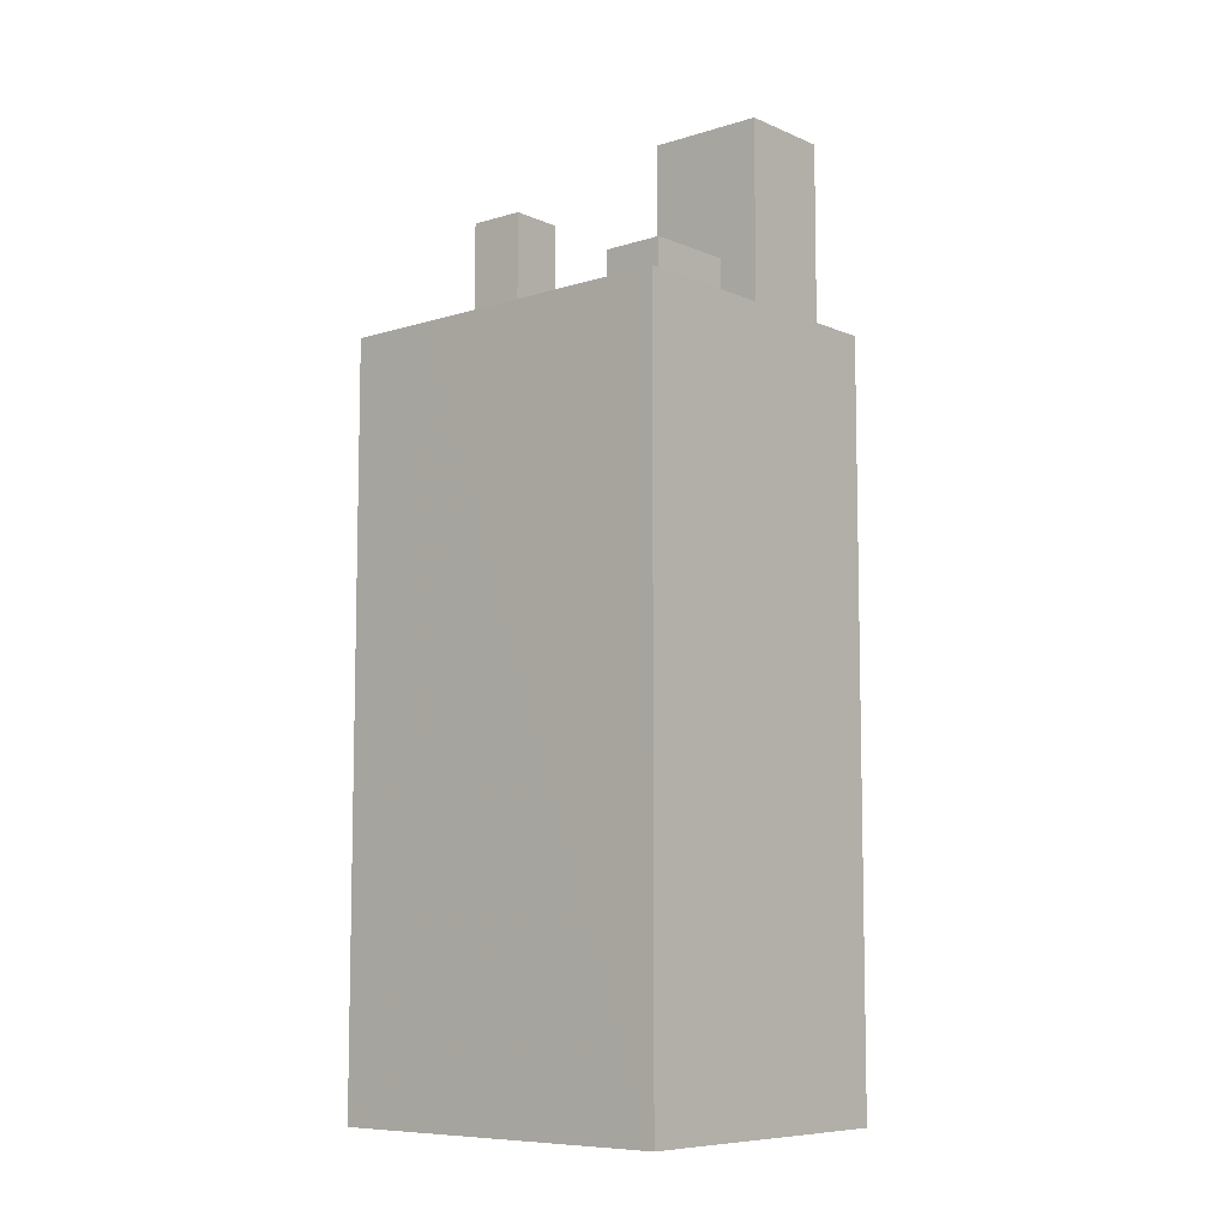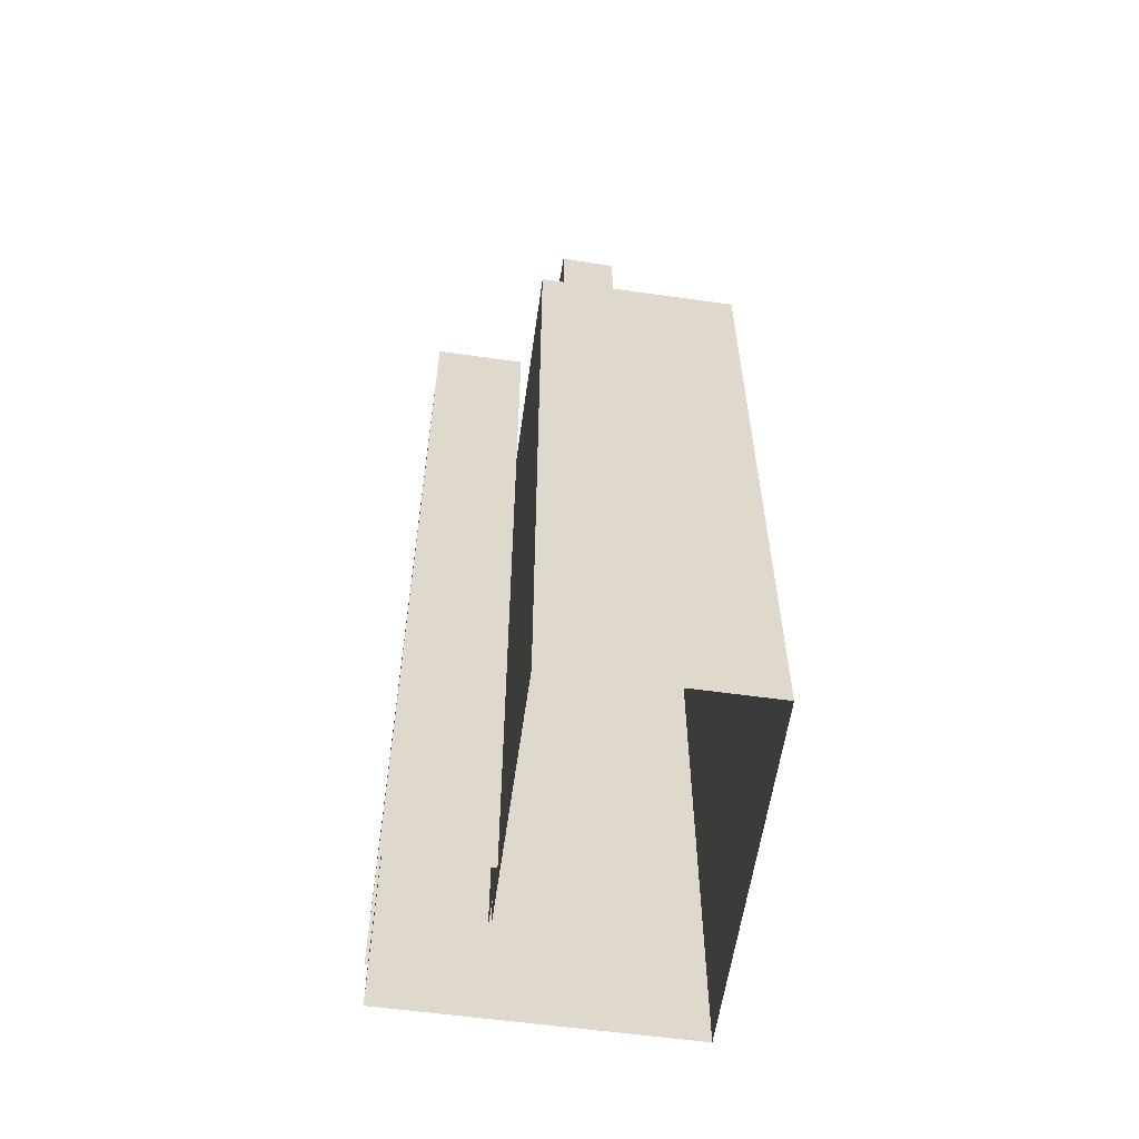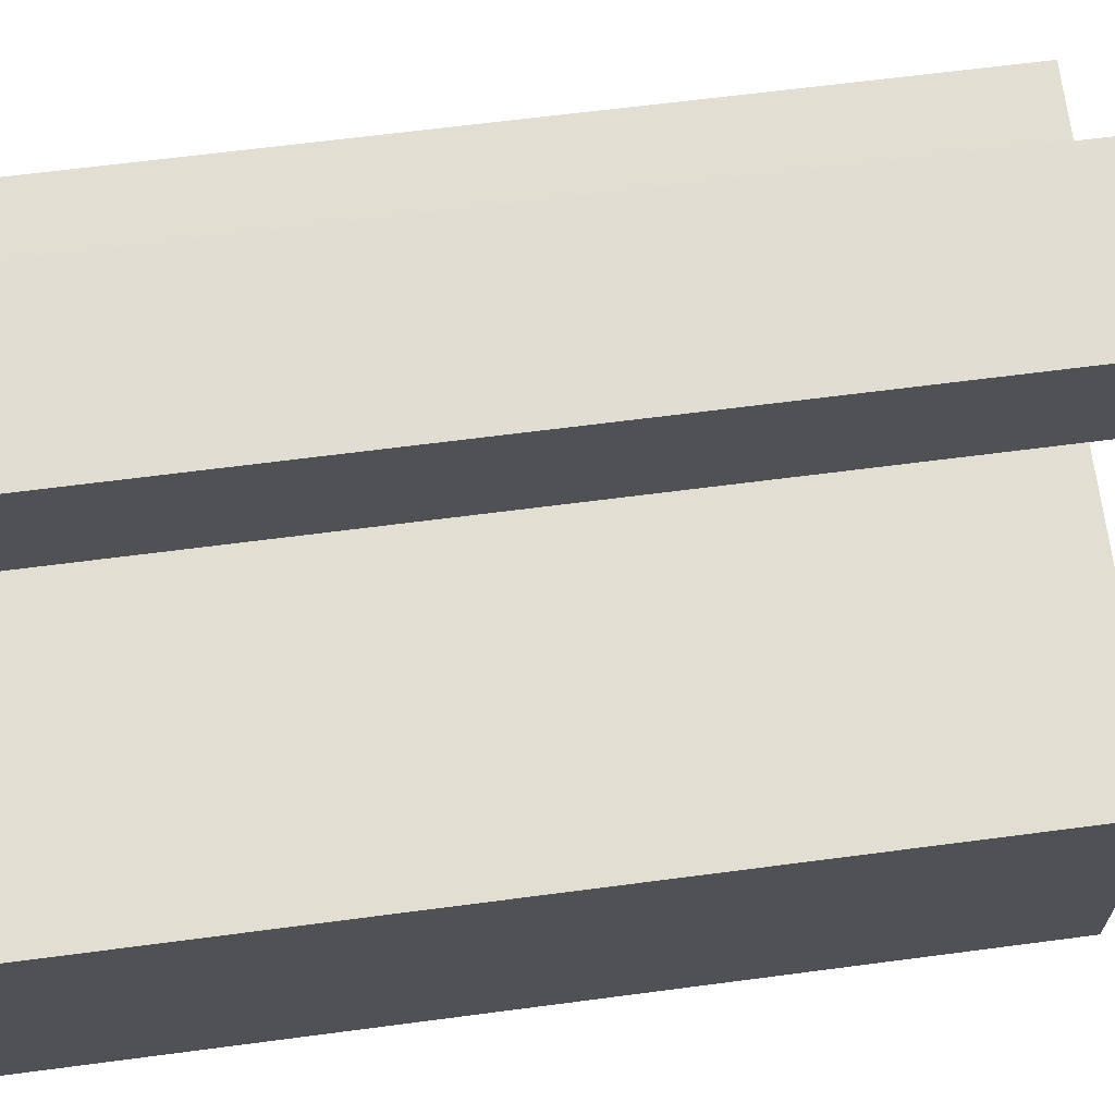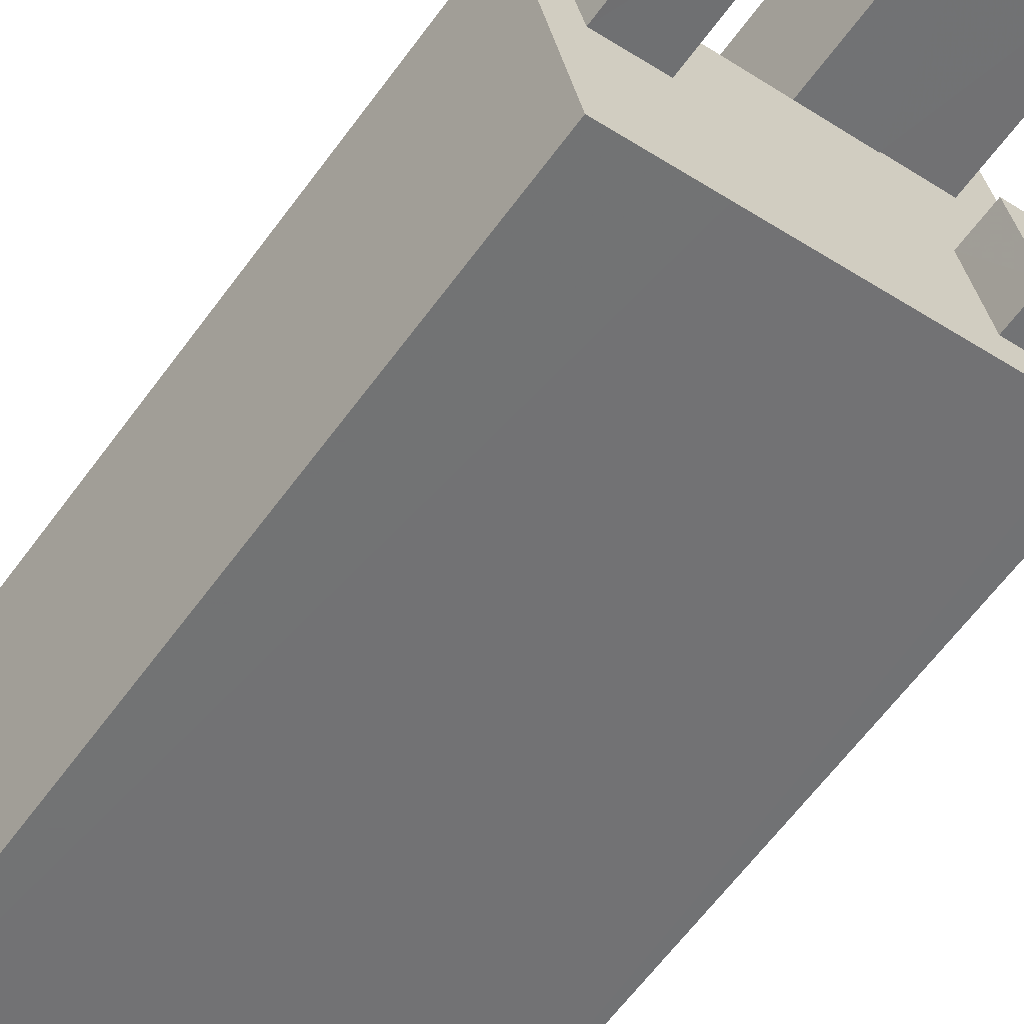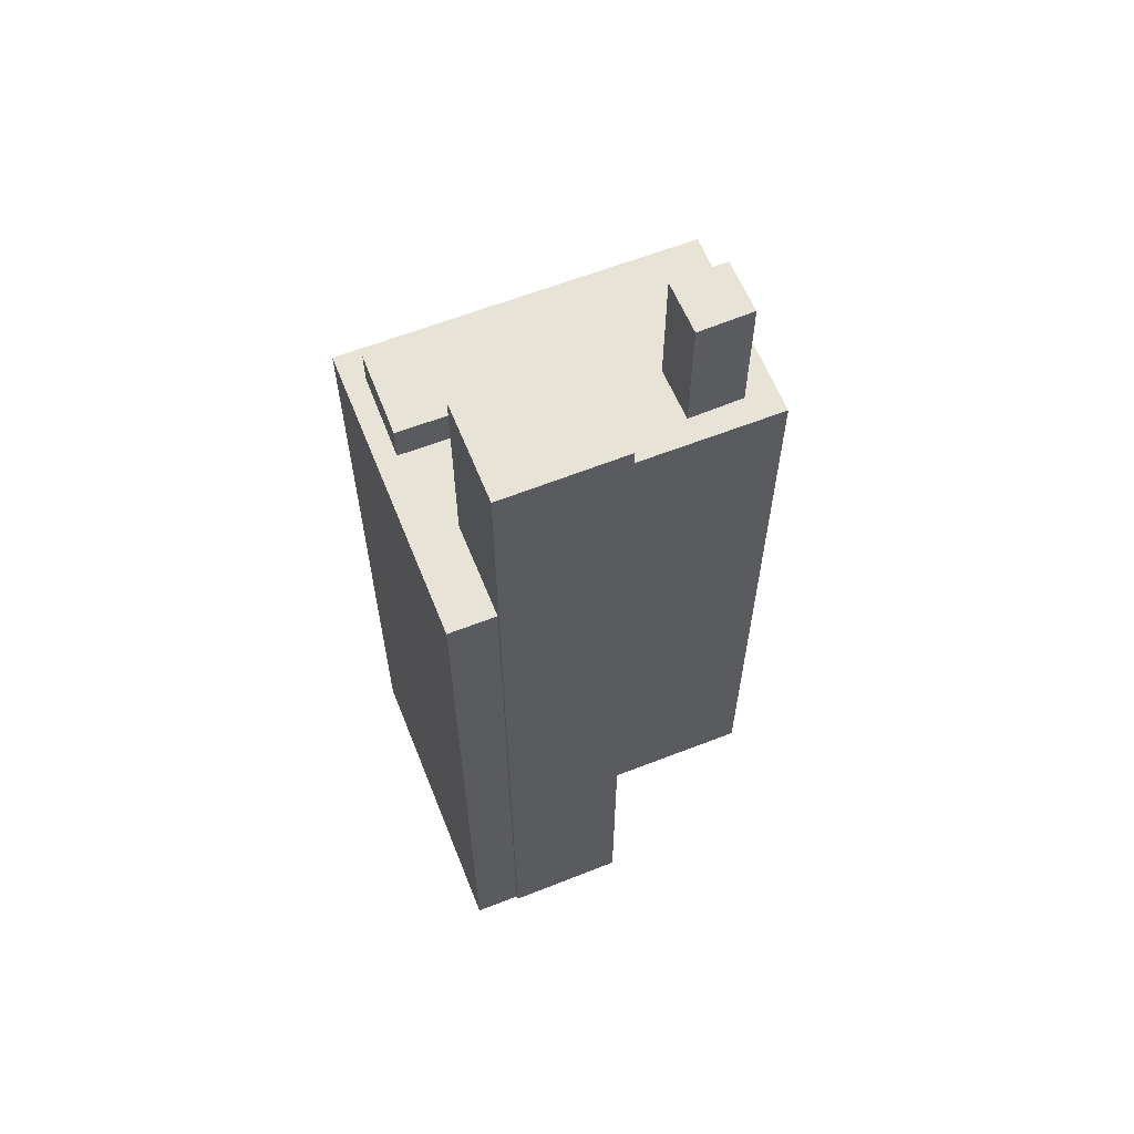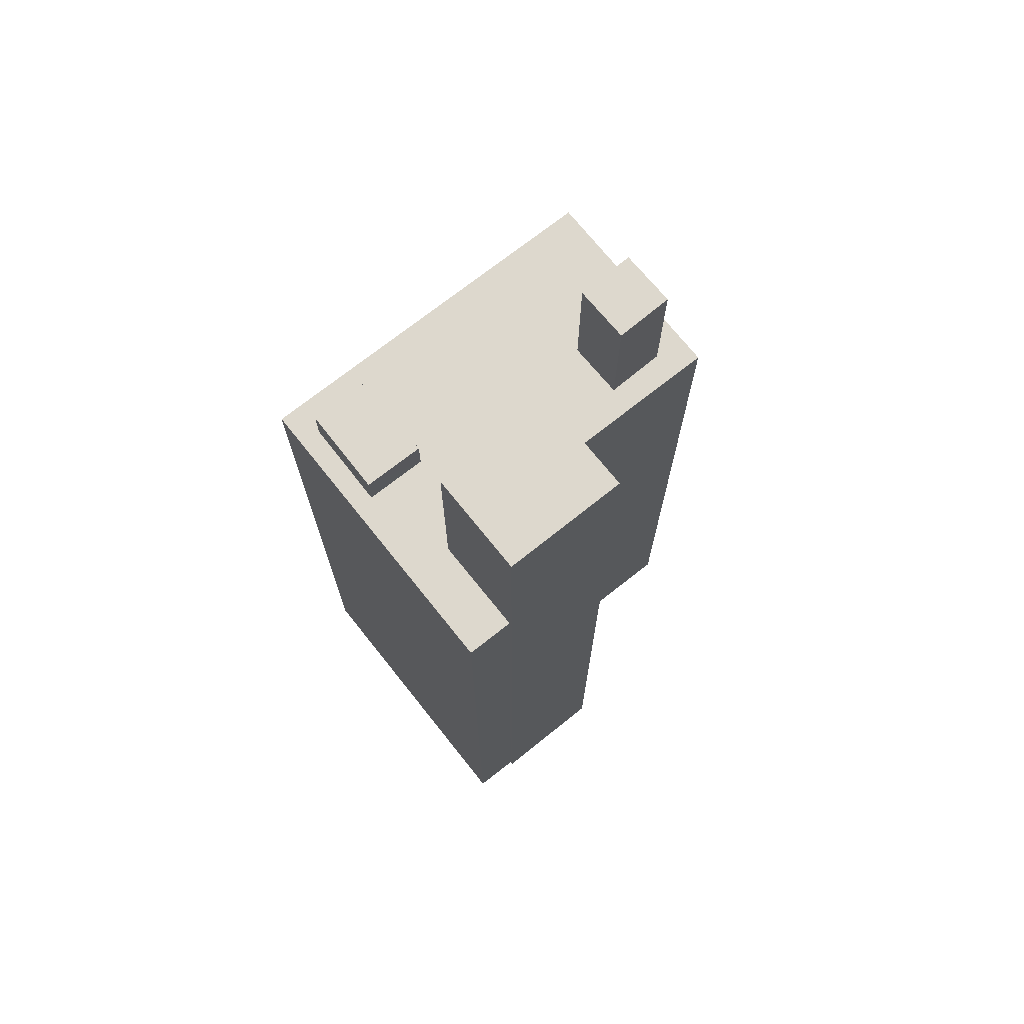
<metadata>
{"format":"obj","ext":"obj","renderer":"f3d","projection":"perspective","resolution":1024,"background":"white","views":[{"elev":-8.2,"azim":53.7,"up":"+Z"},{"elev":-58.4,"azim":-85.1,"up":"+Z"},{"elev":55.7,"azim":-98.2,"up":"+Y"},{"elev":-62.9,"azim":-36.2,"up":"+Y"},{"elev":62.3,"azim":171.3,"up":"+Z"},{"elev":72.2,"azim":154.5,"up":"+Z"}]}
</metadata>
<code>
v -9675 -3.657e+04 29.26
v -9677 -3.657e+04 29.26
v -9677 -3.656e+04 29.26
v -9681 -3.657e+04 29.26
v -9683 -3.657e+04 29.27
v -9675 -3.657e+04 29.26
v -9674 -3.656e+04 29.26
v -9674 -3.656e+04 29.26
v -9670 -3.657e+04 29.26
v -9672 -3.656e+04 29.26
v -9672 -3.657e+04 53.76
v -9673 -3.657e+04 53.76
v -9671 -3.657e+04 53.76
v -9673 -3.657e+04 53.76
v -9672 -3.656e+04 52.56
v -9672 -3.657e+04 52.56
v -9670 -3.657e+04 52.55
v -9671 -3.657e+04 52.56
v -9671 -3.657e+04 52.56
v -9673 -3.656e+04 52.56
v -9673 -3.657e+04 52.56
v -9673 -3.657e+04 52.56
v -9678 -3.657e+04 52.56
v -9674 -3.656e+04 52.56
v -9680 -3.657e+04 52.56
v -9679 -3.657e+04 52.56
v -9675 -3.657e+04 52.56
v -9680 -3.657e+04 52.56
v -9673 -3.657e+04 52.56
v -9675 -3.657e+04 52.56
v -9681 -3.657e+04 52.56
v -9681 -3.657e+04 52.56
v -9683 -3.657e+04 52.57
v -9682 -3.657e+04 52.56
v -9682 -3.657e+04 56.89
v -9681 -3.657e+04 56.89
v -9679 -3.657e+04 56.89
v -9680 -3.657e+04 56.89
v -9677 -3.656e+04 58.93
v -9677 -3.657e+04 58.93
v -9673 -3.657e+04 58.93
v -9674 -3.656e+04 58.93
f 1 2 3
f 4 5 6
f 3 7 8
f 4 6 9
f 6 1 10
f 9 6 10
f 10 1 8
f 1 3 8
f 11 12 13
f 11 14 12
f 15 16 17
f 18 17 19
f 20 16 15
f 17 16 19
f 16 20 21
f 22 23 18
f 20 24 21
f 19 22 18
f 25 26 27
f 26 23 22
f 25 27 28
f 26 22 29
f 29 16 21
f 27 21 30
f 26 29 27
f 29 21 27
f 23 26 31
f 31 32 23
f 32 31 33
f 28 34 25
f 33 34 28
f 31 34 33
f 35 36 37
f 38 35 37
f 39 40 41
f 42 39 41
f 22 13 12
f 22 19 13
f 29 12 14
f 29 22 12
f 29 14 11
f 16 29 11
f 16 11 13
f 19 16 13
f 20 10 8
f 8 24 20
f 15 10 20
f 17 9 10
f 15 17 10
f 18 9 17
f 4 9 23
f 32 4 23
f 9 18 23
f 32 5 4
f 32 33 5
f 28 6 5
f 5 33 28
f 27 6 28
f 1 6 27
f 30 1 27
f 31 37 36
f 31 26 37
f 34 36 35
f 34 31 36
f 34 35 38
f 25 34 38
f 25 38 37
f 26 25 37
f 2 30 40
f 40 30 41
f 2 1 30
f 41 30 21
f 40 3 2
f 40 39 3
f 3 42 7
f 3 39 42
f 8 7 24
f 7 42 24
f 24 41 21
f 24 42 41

</code>
